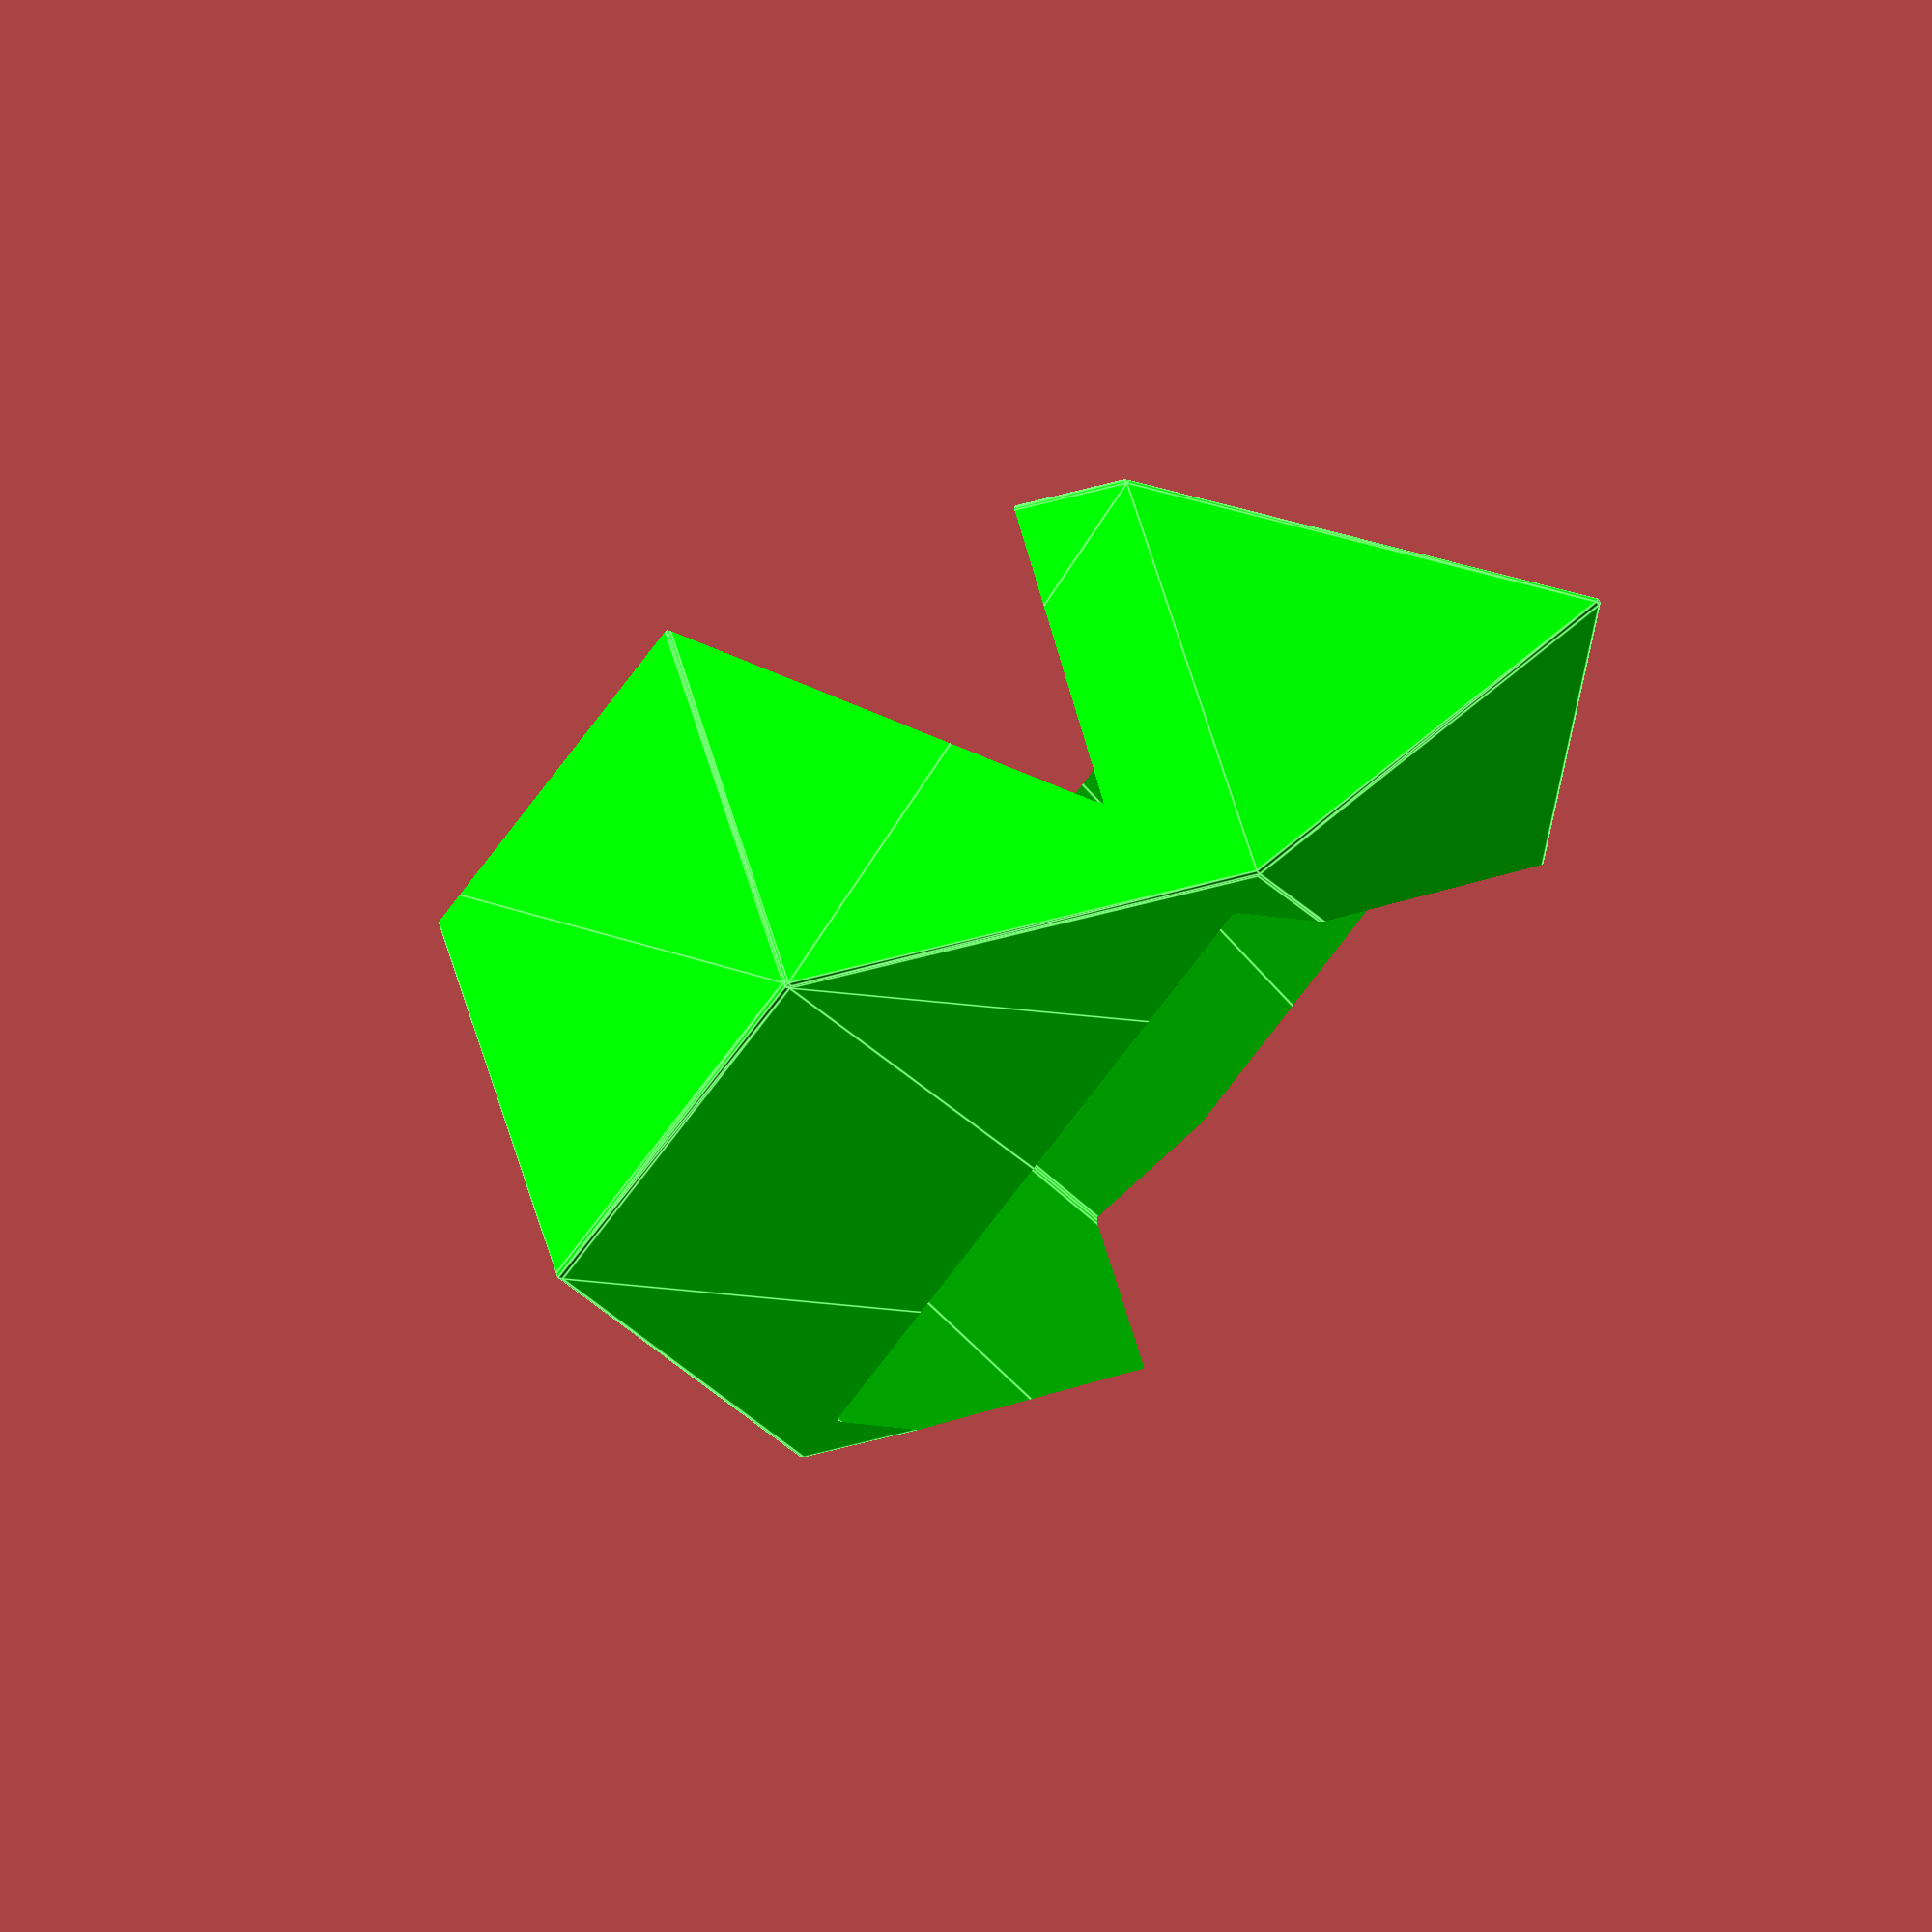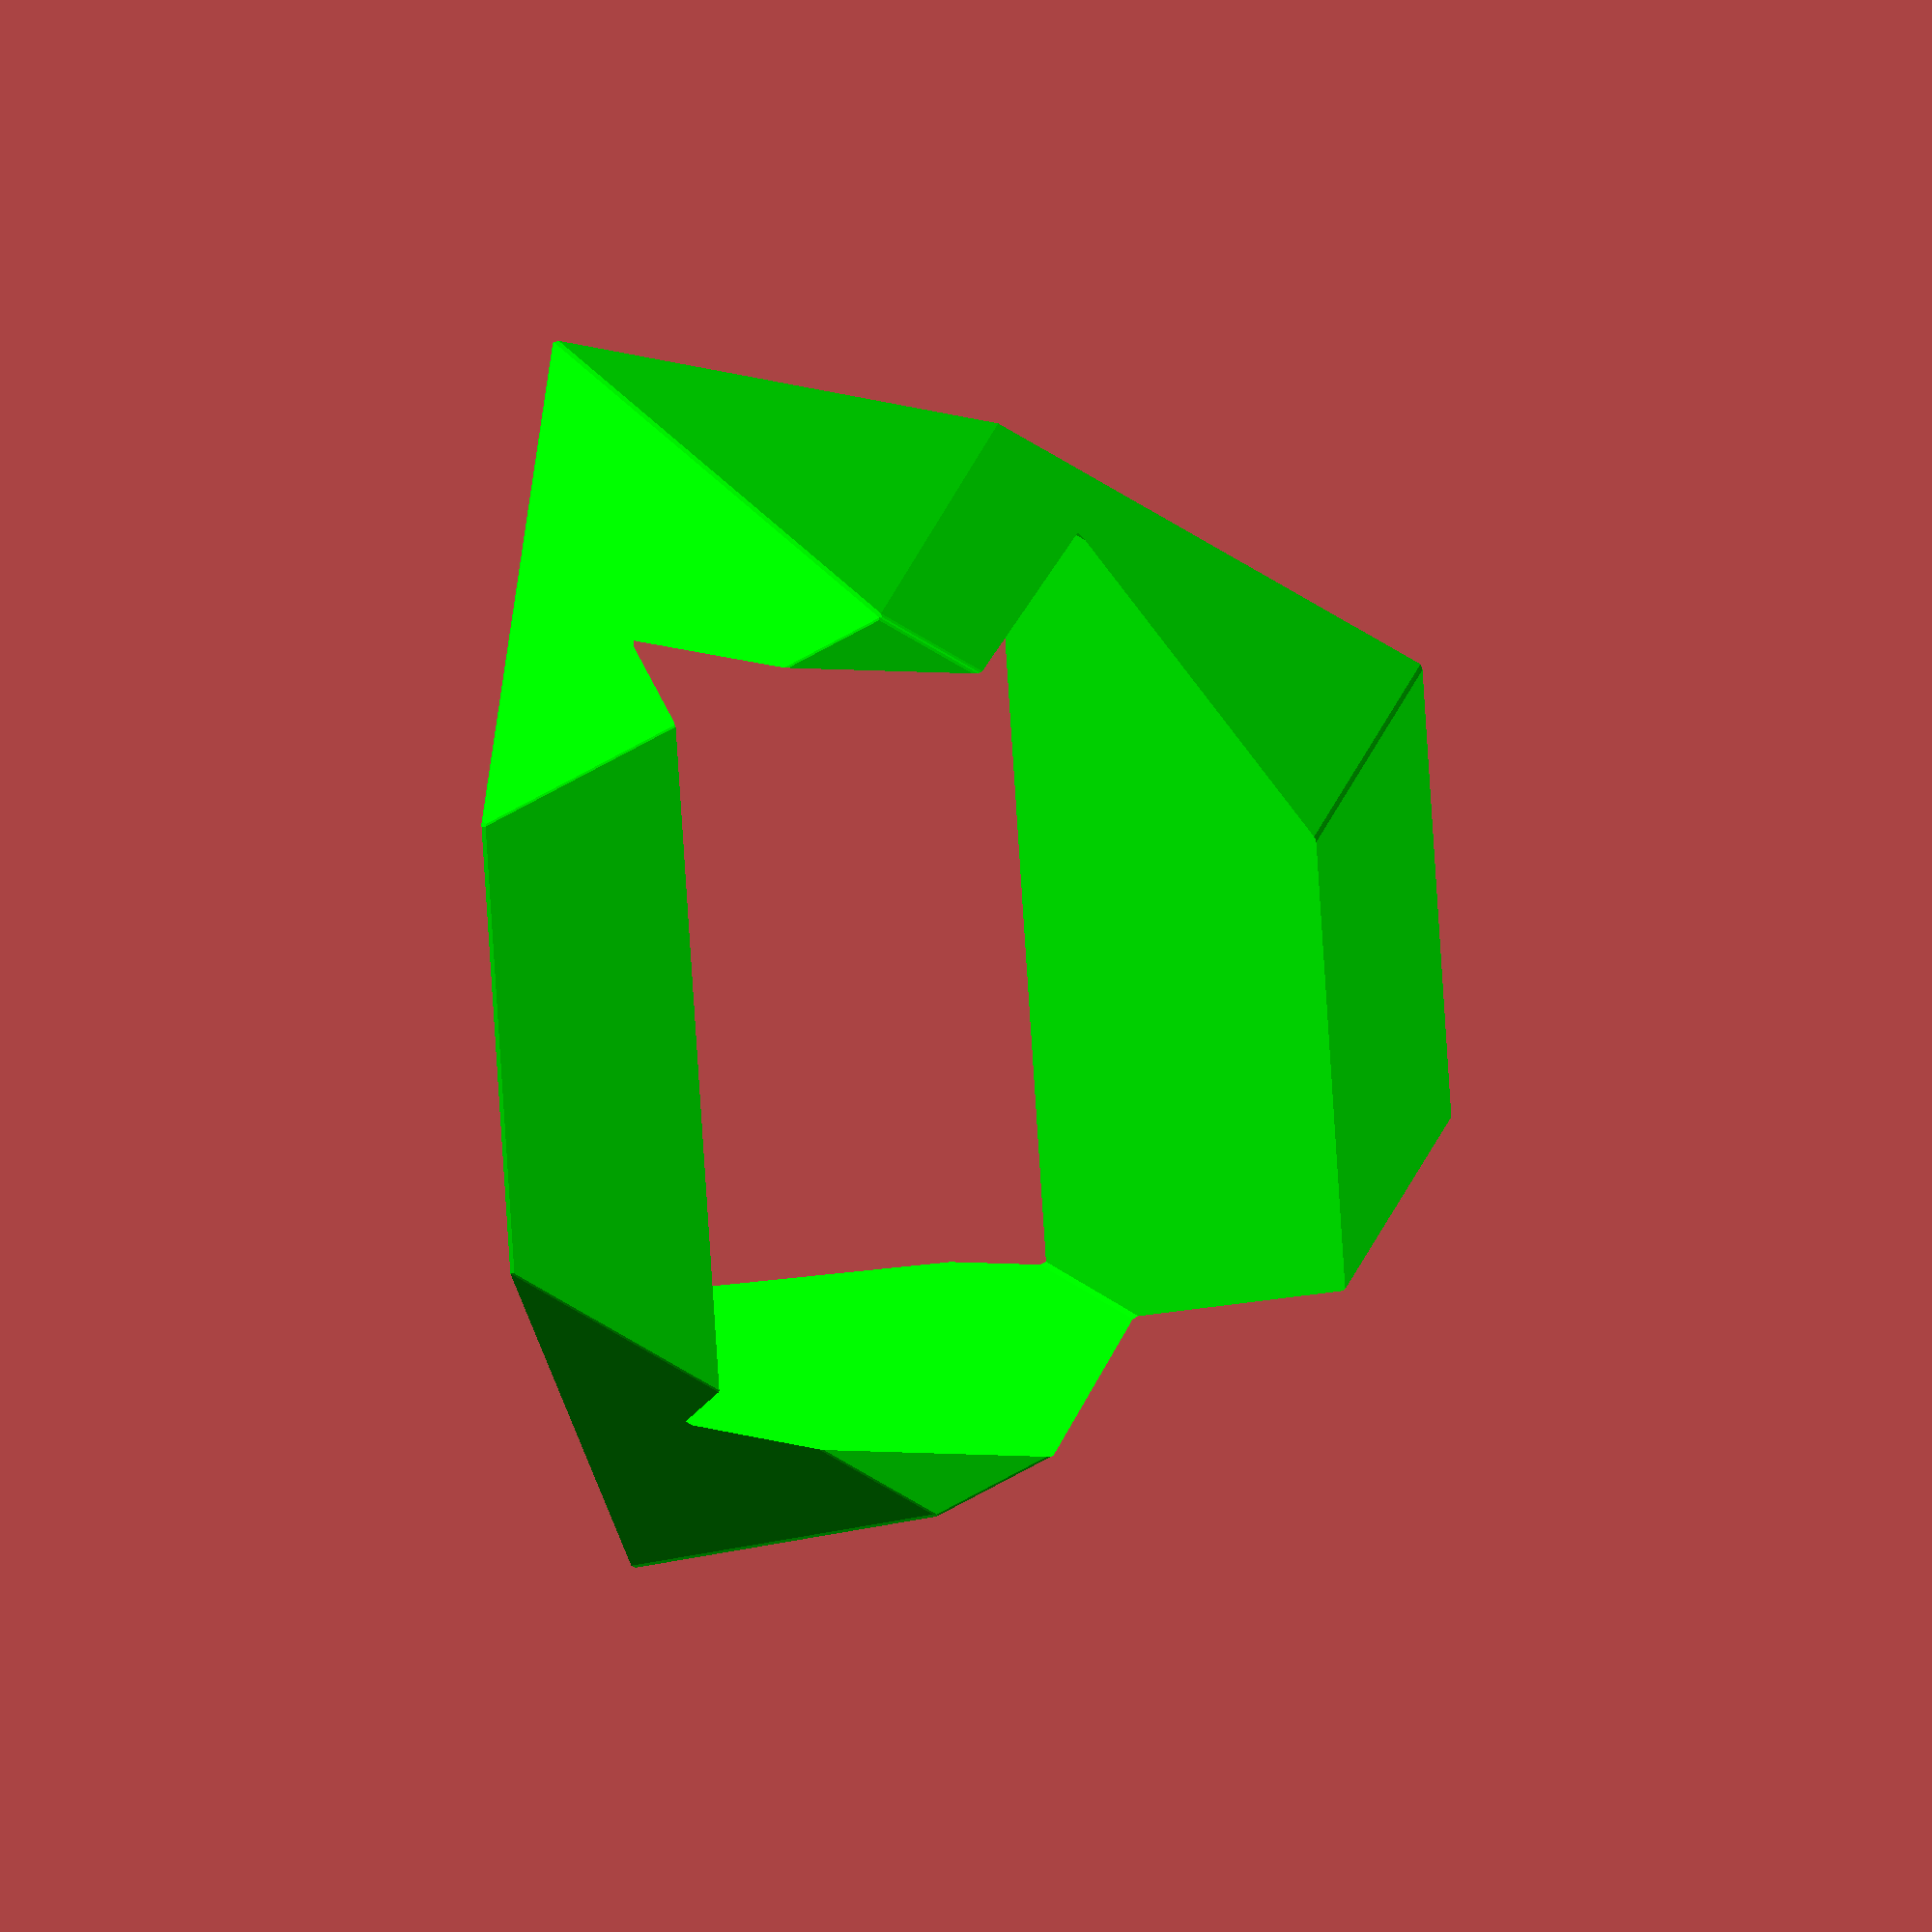
<openscad>
// Auto-generated OpenSCAD file

    inner_points = 10*[[-0.0056399232151652795, -0.3360917085536317, -0.9999999999999865], [-0.004821322839871758, 0.663907956393025, -1.0000000000000135], [-0.005639923215391682, -0.3360917085535774, 1.0000000000000135], [-0.004821322840098161, 0.6639079563930792, 0.9999999999999865], [-0.8716650368349537, -0.3353827798330664, -0.5000000000000846], [0.8603851904045097, -0.33680063727416976, -0.4999999999998884], [-0.8708464364596602, 0.6646168851135902, -0.5000000000001116], [0.8612037907798034, 0.6631990276724868, -0.49999999999991546], [-0.8716650368350669, -0.3353827798330393, 0.49999999999991546], [0.8603851904043966, -0.33680063727414267, 0.5000000000001116], [-0.8708464364597732, 0.6646168851136173, 0.4999999999998884], [0.8612037907796903, 0.6631990276725139, 0.5000000000000846], [-0.7917964519713716, 0.1645520072181886, -1.3623724356958835], [-0.7917964519716802, 0.16455200721826255, 1.3623724356957054]];

    outer_points = 10*[[-1.0060843799292358, -0.34733073917718565, 0.3422799703240538], [-0.9936151164744732, 0.34733073917718565, -0.3769487470944146], [0.9936151164744732, -0.34733073917718565, 0.3769487470944146], [1.0060843799292358, 0.34733073917718565, -0.3422799703240538], [-0.5165877783212961, 0.27563320269095287, 0.9524512611485145], [-0.49573123333532093, -0.9702946810453241, -0.2505569321152264], [-0.5041185148665335, 0.9702946810453241, 0.233222543730046], [-0.4832619698805584, -0.27563320269095287, -0.969785649533695], [0.4832619698805584, 0.27563320269095287, 0.969785649533695], [0.5041185148665335, -0.9702946810453241, -0.233222543730046], [0.49573123333532093, 0.9702946810453241, 0.2505569321152264], [0.5165877783212961, -0.27563320269095287, -0.9524512611485145], [-1.3716391974518345, 0.5658059352223662, 0.5226991745472914], [1.35269627612334, 0.5658059352223662, 0.5699309603985218]];

    // Convex hull for inner set (I)
    module inner_hull() {
        hull() {
            for (p = inner_points) {
                translate(p) sphere(r=0.1);
            }
        }
    }

    // Convex hull for outer set (O) minus inner hull (O \ I)
    module outer_minus_inner() {
        difference() {
            hull() {
                for (p = outer_points) {
                    translate(p) sphere(r=0.1);
                }
            }
            inner_hull(); // Subtract inner hull
        }
    }

    // Convex hull for outer set (O) minus all translated inner hulls
    module outer_minus_AllTranslationInner() {
        difference() {
            hull() {
                for (p = outer_points) {
                    translate(p) sphere(r=0.1);
                }
            }
            hull() {
                translate([0,0,50]) inner_hull();
                translate([0,0,-50]) inner_hull();
            }; // Subtract translated inner hulls
        }
    }

    // Difference between outer_minus_inner and outer_minus_AllTranslationInner
    module outer_minus_inner_diff() {
        difference() {
            // Outer minus inner
            difference() {
                hull() {
                    for (p = outer_points) {
                        translate(p) sphere(r=0.1);
                    }
                }
                inner_hull();
            }

            // Subtract Outer minus AllTranslationInner
            difference() {
                hull() {
                    for (p = outer_points) {
                        translate(p) sphere(r=0.1);
                    }
                }
                hull() {
                    translate([0,0,50]) inner_hull();
                    translate([0,0,-50]) inner_hull();
                };
            }
        }
    }

    // Rendering all with colors applied
    color([0, 1, 0, 1]) outer_minus_AllTranslationInner(); // Opaque green
    
</openscad>
<views>
elev=270.7 azim=138.8 roll=309.7 proj=o view=edges
elev=160.2 azim=274.5 roll=29.9 proj=o view=wireframe
</views>
